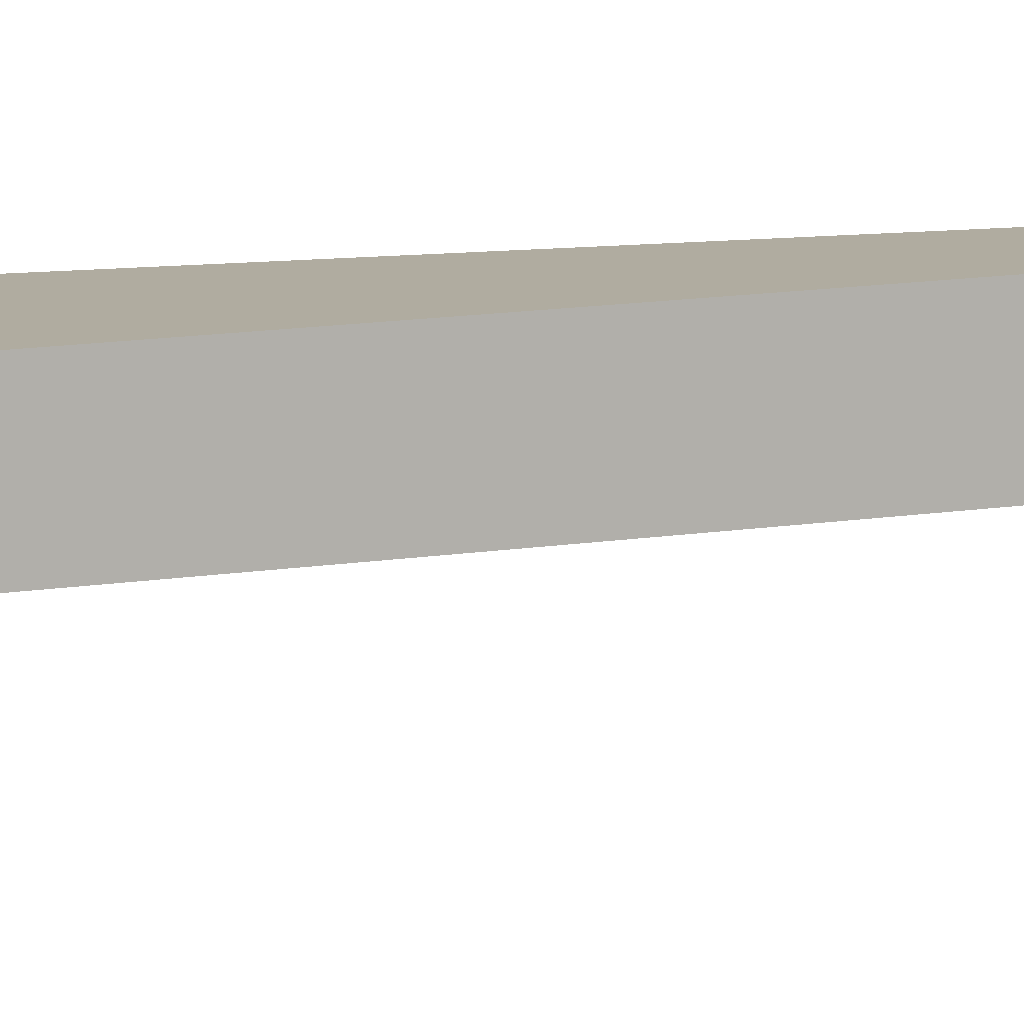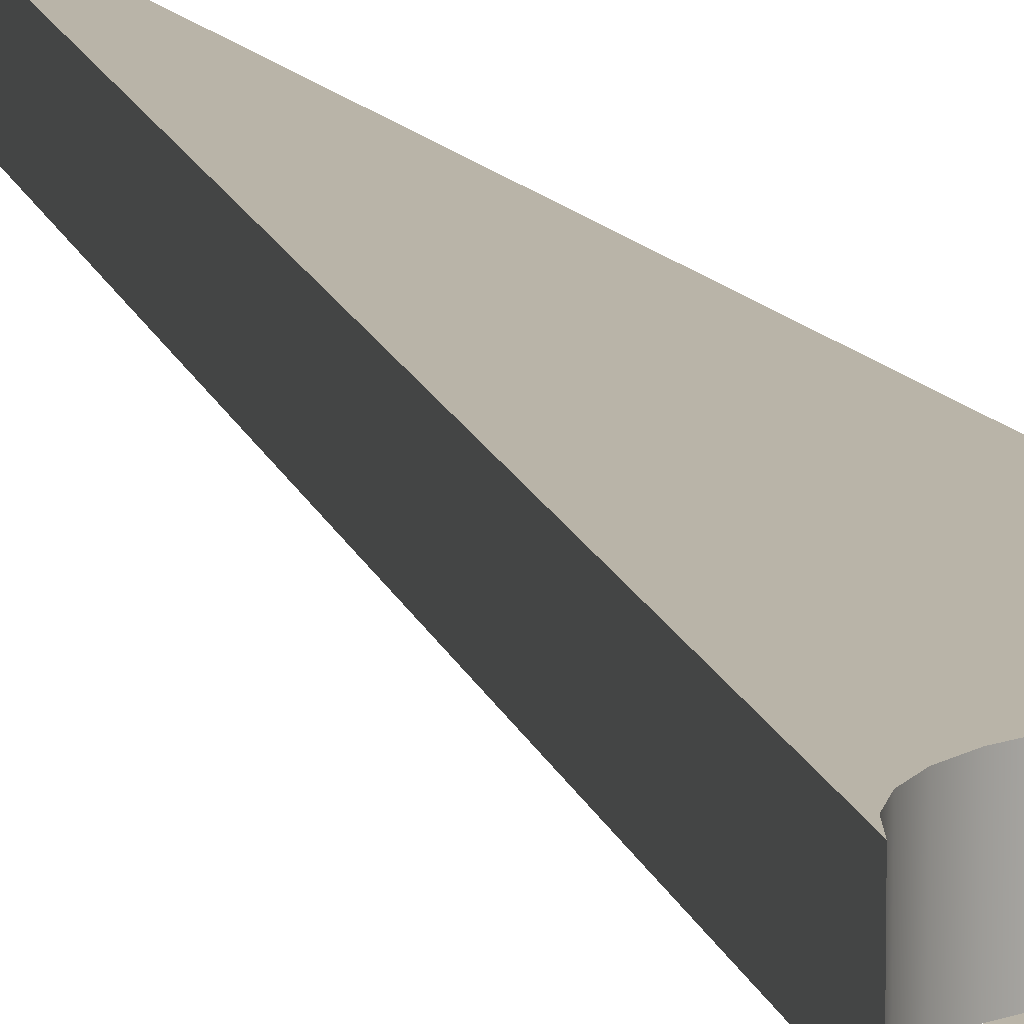
<metadata>
{"format":"obj","ext":"obj","renderer":"f3d","projection":"perspective","resolution":1024,"background":"white","views":[{"elev":10.0,"azim":68.5,"up":"+Y"},{"elev":13.2,"azim":-17.2,"up":"+Y"}]}
</metadata>
<code>
v -0.1 -0.1 1.225e-17
v -0.09918 -0.1 -0.01279
v -0.09673 -0.1 -0.02537
v -0.09269 -0.1 -0.03753
v -0.08713 -0.1 -0.04907
v -0.08014 -0.1 -0.05981
v -0.07183 -0.1 -0.06957
v -0.06235 -0.1 -0.07818
v -0.05184 -0.1 -0.08551
v -0.04048 -0.1 -0.09144
v -0.02845 -0.1 -0.09587
v -0.01596 -0.1 -0.09872
v -0.003205 -0.1 -0.09995
v 0.009602 -0.1 -0.09954
v 0.02225 -0.1 -0.09749
v 0.03454 -0.1 -0.09385
v 0.04625 -0.1 -0.08866
v 0.05721 -0.1 -0.08202
v 0.06723 -0.1 -0.07403
v 0.07614 -0.1 -0.06482
v 0.08381 -0.1 -0.05455
v 0.0901 -0.1 -0.04339
v 0.09491 -0.1 -0.03151
v 0.09816 -0.1 -0.01912
v 0.09979 -0.1 -0.006407
v 0.09979 -0.1 0.006407
v 0.09816 -0.1 0.01912
v 0.09491 -0.1 0.03151
v 0.0901 -0.1 0.04339
v 0.08381 -0.1 0.05455
v 0.07614 -0.1 0.06482
v 0.06723 -0.1 0.07403
v 0.05721 -0.1 0.08202
v 0.04625 -0.1 0.08866
v 0.03454 -0.1 0.09385
v 0.02225 -0.1 0.09749
v 0.009602 -0.1 0.09954
v -0.003205 -0.1 0.09995
v -0.01596 -0.1 0.09872
v -0.02845 -0.1 0.09587
v -0.04048 -0.1 0.09144
v -0.05184 -0.1 0.08551
v -0.06235 -0.1 0.07818
v -0.07183 -0.1 0.06957
v -0.08014 -0.1 0.05981
v -0.08713 -0.1 0.04907
v -0.09269 -0.1 0.03753
v -0.09673 -0.1 0.02537
v -0.09918 -0.1 0.01279
v -0.1 0 1.225e-17
v -0.09918 0 0.01279
v -0.09673 0 0.02537
v -0.09269 0 0.03753
v -0.08713 0 0.04907
v -0.08014 0 0.05981
v -0.07183 0 0.06957
v -0.06235 0 0.07818
v -0.05184 0 0.08551
v -0.04048 0 0.09144
v -0.02845 0 0.09587
v -0.01596 0 0.09872
v -0.003205 0 0.09995
v 0.009602 0 0.09954
v 0.02225 0 0.09749
v 0.03454 0 0.09385
v 0.04625 0 0.08866
v 0.05721 0 0.08202
v 0.06723 0 0.07403
v 0.07614 0 0.06482
v 0.08381 0 0.05455
v 0.0901 0 0.04339
v 0.09491 0 0.03151
v 0.09816 0 0.01912
v 0.09979 0 0.006407
v 0.09979 0 -0.006407
v 0.09816 0 -0.01912
v 0.09491 0 -0.03151
v 0.0901 0 -0.04339
v 0.08381 0 -0.05455
v 0.07614 0 -0.06482
v 0.06723 0 -0.07403
v 0.05721 0 -0.08202
v 0.04625 0 -0.08866
v 0.03454 0 -0.09385
v 0.02225 0 -0.09749
v 0.009602 0 -0.09954
v -0.003205 0 -0.09995
v -0.01596 0 -0.09872
v -0.02845 0 -0.09587
v -0.04048 0 -0.09144
v -0.05184 0 -0.08551
v -0.06235 0 -0.07818
v -0.07183 0 -0.06957
v -0.08014 0 -0.05981
v -0.08713 0 -0.04907
v -0.09269 0 -0.03753
v -0.09673 0 -0.02537
v -0.09918 0 -0.01279
v -0.1 -0.1 1.225e-17
v -0.1 0 1.225e-17
v -0.15 0 0
v -0.1483 0 -0.02237
v -0.1483 -0.1 -0.02237
v -0.15 -0.1 0
v -0.1483 0 -0.02237
v -0.1451 0 -0.0379
v -0.1403 0 -0.05301
v -0.1339 0 -0.06753
v -0.1261 0 -0.08129
v -0.1168 0 -0.09414
v -0.1062 0 -0.1059
v -0.09442 0 -0.1166
v -0.08159 0 -0.1259
v -0.06784 0 -0.1338
v -0.05334 0 -0.1402
v -0.03825 0 -0.145
v -0.02272 0 -0.1483
v -0.006948 0 -0.1498
v 0.008907 0 -0.1497
v 0.02466 0 -0.148
v 0.04014 0 -0.1445
v 0.05517 0 -0.1395
v 0.06959 0 -0.1329
v 0.08322 0 -0.1248
v 0.09593 0 -0.1153
v 0.1076 0 -0.1045
v 0.118 0 -0.0926
v 0.1271 0 -0.07963
v 0.1348 0 -0.06577
v 0.141 0 -0.05117
v 0.1456 0 -0.036
v 0.1486 0 -0.02043
v 0.1499 0 -0.004633
v 0.1496 0 0.01122
v 0.1476 0 0.02694
v 0.1439 0 0.04237
v 0.1386 0 0.05732
v 0.1318 0 0.07163
v 0.1235 0 0.08514
v 0.1138 0 0.0977
v 0.1029 0 0.1092
v 0.09077 0 0.1194
v 0.07766 0 0.1283
v 0.06368 0 0.1358
v 0.04899 0 0.1418
v 0.03375 0 0.1462
v 0.01813 0 0.1489
v 0.002317 0 0.15
v -0.01353 0 0.1494
v -0.02922 0 0.1471
v -0.04459 0 0.1432
v -0.05945 0 0.1377
v -0.07366 0 0.1307
v -0.08704 0 0.1222
v -0.09945 0 0.1123
v -0.1107 0 0.1012
v -0.1208 0 0.08892
v -0.1295 0 0.07567
v -0.1368 0 0.06157
v -0.1425 0 0.04679
v -0.1467 0 0.03149
v -0.1492 0 0.01583
v -0.15 0 0
v -0.15 -0.1 0
v -0.1492 -0.1 0.01583
v -0.1467 -0.1 0.03149
v -0.1425 -0.1 0.04679
v -0.1368 -0.1 0.06157
v -0.1295 -0.1 0.07567
v -0.1208 -0.1 0.08892
v -0.1107 -0.1 0.1012
v -0.09945 -0.1 0.1123
v -0.08704 -0.1 0.1222
v -0.07366 -0.1 0.1307
v -0.05945 -0.1 0.1377
v -0.04459 -0.1 0.1432
v -0.02922 -0.1 0.1471
v -0.01353 -0.1 0.1494
v 0.002317 -0.1 0.15
v 0.01813 -0.1 0.1489
v 0.03375 -0.1 0.1462
v 0.04899 -0.1 0.1418
v 0.06368 -0.1 0.1358
v 0.07766 -0.1 0.1283
v 0.09077 -0.1 0.1194
v 0.1029 -0.1 0.1092
v 0.1138 -0.1 0.0977
v 0.1235 -0.1 0.08514
v 0.1318 -0.1 0.07163
v 0.1386 -0.1 0.05732
v 0.1439 -0.1 0.04237
v 0.1476 -0.1 0.02694
v 0.1496 -0.1 0.01122
v 0.1499 -0.1 -0.004633
v 0.1486 -0.1 -0.02043
v 0.1456 -0.1 -0.036
v 0.141 -0.1 -0.05117
v 0.1348 -0.1 -0.06577
v 0.1271 -0.1 -0.07963
v 0.118 -0.1 -0.0926
v 0.1076 -0.1 -0.1045
v 0.09593 -0.1 -0.1153
v 0.08322 -0.1 -0.1248
v 0.06959 -0.1 -0.1329
v 0.05517 -0.1 -0.1395
v 0.04014 -0.1 -0.1445
v 0.02466 -0.1 -0.148
v 0.008907 -0.1 -0.1497
v -0.006948 -0.1 -0.1498
v -0.02272 -0.1 -0.1483
v -0.03825 -0.1 -0.145
v -0.05334 -0.1 -0.1402
v -0.06784 -0.1 -0.1338
v -0.08159 -0.1 -0.1259
v -0.09442 -0.1 -0.1166
v -0.1062 -0.1 -0.1059
v -0.1168 -0.1 -0.09414
v -0.1261 -0.1 -0.08129
v -0.1339 -0.1 -0.06753
v -0.1403 -0.1 -0.05301
v -0.1451 -0.1 -0.0379
v -0.1483 -0.1 -0.02237
v -0.1 0 1.225e-17
v -0.09918 0 -0.01279
v -0.09673 0 -0.02537
v -0.09269 0 -0.03753
v -0.08713 0 -0.04907
v -0.08014 0 -0.05981
v -0.07183 0 -0.06957
v -0.06235 0 -0.07818
v -0.05184 0 -0.08551
v -0.04048 0 -0.09144
v -0.02845 0 -0.09587
v -0.01596 0 -0.09872
v -0.003205 0 -0.09995
v 0.009602 0 -0.09954
v 0.02225 0 -0.09749
v 0.03454 0 -0.09385
v 0.04625 0 -0.08866
v 0.05721 0 -0.08202
v 0.06723 0 -0.07403
v 0.07614 0 -0.06482
v 0.08381 0 -0.05455
v 0.0901 0 -0.04339
v 0.09491 0 -0.03151
v 0.09816 0 -0.01912
v 0.09979 0 -0.006407
v 0.09979 0 0.006407
v 0.09816 0 0.01912
v 0.09491 0 0.03151
v 0.0901 0 0.04339
v 0.08381 0 0.05455
v 0.07614 0 0.06482
v 0.06723 0 0.07403
v 0.05721 0 0.08202
v 0.04625 0 0.08866
v 0.03454 0 0.09385
v 0.02225 0 0.09749
v 0.009602 0 0.09954
v -0.003205 0 0.09995
v -0.01596 0 0.09872
v -0.02845 0 0.09587
v -0.04048 0 0.09144
v -0.05184 0 0.08551
v -0.06235 0 0.07818
v -0.07183 0 0.06957
v -0.08014 0 0.05981
v -0.08713 0 0.04907
v -0.09269 0 0.03753
v -0.09673 0 0.02537
v -0.09918 0 0.01279
v -0.15 0 0
v -0.1492 0 0.01583
v -0.1467 0 0.03149
v -0.1425 0 0.04679
v -0.1368 0 0.06157
v -0.1295 0 0.07567
v -0.1208 0 0.08892
v -0.1107 0 0.1012
v -0.09945 0 0.1123
v -0.08704 0 0.1222
v -0.07366 0 0.1307
v -0.05945 0 0.1377
v -0.04459 0 0.1432
v -0.02922 0 0.1471
v -0.01353 0 0.1494
v 0.002317 0 0.15
v 0.01813 0 0.1489
v 0.03375 0 0.1462
v 0.04899 0 0.1418
v 0.06368 0 0.1358
v 0.07766 0 0.1283
v 0.09077 0 0.1194
v 0.1029 0 0.1092
v 0.1138 0 0.0977
v 0.1235 0 0.08514
v 0.1318 0 0.07163
v 0.1386 0 0.05732
v 0.1439 0 0.04237
v 0.1476 0 0.02694
v 0.1496 0 0.01122
v 0.1499 0 -0.004633
v 0.1486 0 -0.02043
v 0.1456 0 -0.036
v 0.141 0 -0.05117
v 0.1348 0 -0.06577
v 0.1271 0 -0.07963
v 0.118 0 -0.0926
v 0.1076 0 -0.1045
v 0.09593 0 -0.1153
v 0.08322 0 -0.1248
v 0.06959 0 -0.1329
v 0.05517 0 -0.1395
v 0.04014 0 -0.1445
v 0.02466 0 -0.148
v 0.008907 0 -0.1497
v -0.006948 0 -0.1498
v -0.02272 0 -0.1483
v -0.03825 0 -0.145
v -0.05334 0 -0.1402
v -0.06784 0 -0.1338
v -0.08159 0 -0.1259
v -0.09442 0 -0.1166
v -0.1062 0 -0.1059
v -0.1168 0 -0.09414
v -0.1261 0 -0.08129
v -0.1339 0 -0.06753
v -0.1403 0 -0.05301
v -0.1451 0 -0.0379
v -0.1483 0 -0.02237
v -0.1 -0.1 1.225e-17
v -0.09918 -0.1 0.01279
v -0.09673 -0.1 0.02537
v -0.09269 -0.1 0.03753
v -0.08713 -0.1 0.04907
v -0.08014 -0.1 0.05981
v -0.07183 -0.1 0.06957
v -0.06235 -0.1 0.07818
v -0.05184 -0.1 0.08551
v -0.04048 -0.1 0.09144
v -0.02845 -0.1 0.09587
v -0.01596 -0.1 0.09872
v -0.003205 -0.1 0.09995
v 0.009602 -0.1 0.09954
v 0.02225 -0.1 0.09749
v 0.03454 -0.1 0.09385
v 0.04625 -0.1 0.08866
v 0.05721 -0.1 0.08202
v 0.06723 -0.1 0.07403
v 0.07614 -0.1 0.06482
v 0.08381 -0.1 0.05455
v 0.0901 -0.1 0.04339
v 0.09491 -0.1 0.03151
v 0.09816 -0.1 0.01912
v 0.09979 -0.1 0.006407
v 0.09979 -0.1 -0.006407
v 0.09816 -0.1 -0.01912
v 0.09491 -0.1 -0.03151
v 0.0901 -0.1 -0.04339
v 0.08381 -0.1 -0.05455
v 0.07614 -0.1 -0.06482
v 0.06723 -0.1 -0.07403
v 0.05721 -0.1 -0.08202
v 0.04625 -0.1 -0.08866
v 0.03454 -0.1 -0.09385
v 0.02225 -0.1 -0.09749
v 0.009602 -0.1 -0.09954
v -0.003205 -0.1 -0.09995
v -0.01596 -0.1 -0.09872
v -0.02845 -0.1 -0.09587
v -0.04048 -0.1 -0.09144
v -0.05184 -0.1 -0.08551
v -0.06235 -0.1 -0.07818
v -0.07183 -0.1 -0.06957
v -0.08014 -0.1 -0.05981
v -0.08713 -0.1 -0.04907
v -0.09269 -0.1 -0.03753
v -0.09673 -0.1 -0.02537
v -0.09918 -0.1 -0.01279
v -0.1483 -0.1 -0.02237
v -0.1451 -0.1 -0.0379
v -0.1403 -0.1 -0.05301
v -0.1339 -0.1 -0.06753
v -0.1261 -0.1 -0.08129
v -0.1168 -0.1 -0.09414
v -0.1062 -0.1 -0.1059
v -0.09442 -0.1 -0.1166
v -0.08159 -0.1 -0.1259
v -0.06784 -0.1 -0.1338
v -0.05334 -0.1 -0.1402
v -0.03825 -0.1 -0.145
v -0.02272 -0.1 -0.1483
v -0.006948 -0.1 -0.1498
v 0.008907 -0.1 -0.1497
v 0.02466 -0.1 -0.148
v 0.04014 -0.1 -0.1445
v 0.05517 -0.1 -0.1395
v 0.06959 -0.1 -0.1329
v 0.08322 -0.1 -0.1248
v 0.09593 -0.1 -0.1153
v 0.1076 -0.1 -0.1045
v 0.118 -0.1 -0.0926
v 0.1271 -0.1 -0.07963
v 0.1348 -0.1 -0.06577
v 0.141 -0.1 -0.05117
v 0.1456 -0.1 -0.036
v 0.1486 -0.1 -0.02043
v 0.1499 -0.1 -0.004633
v 0.1496 -0.1 0.01122
v 0.1476 -0.1 0.02694
v 0.1439 -0.1 0.04237
v 0.1386 -0.1 0.05732
v 0.1318 -0.1 0.07163
v 0.1235 -0.1 0.08514
v 0.1138 -0.1 0.0977
v 0.1029 -0.1 0.1092
v 0.09077 -0.1 0.1194
v 0.07766 -0.1 0.1283
v 0.06368 -0.1 0.1358
v 0.04899 -0.1 0.1418
v 0.03375 -0.1 0.1462
v 0.01813 -0.1 0.1489
v 0.002317 -0.1 0.15
v -0.01353 -0.1 0.1494
v -0.02922 -0.1 0.1471
v -0.04459 -0.1 0.1432
v -0.05945 -0.1 0.1377
v -0.07366 -0.1 0.1307
v -0.08704 -0.1 0.1222
v -0.09945 -0.1 0.1123
v -0.1107 -0.1 0.1012
v -0.1208 -0.1 0.08892
v -0.1295 -0.1 0.07567
v -0.1368 -0.1 0.06157
v -0.1425 -0.1 0.04679
v -0.1467 -0.1 0.03149
v -0.1492 -0.1 0.01583
v -0.15 -0.1 0
v 0.1496 0 -0.01125
v 0 0 -2
v 0 0.1 -2
v 0.1496 0.1 -0.01125
v -0.1483 0 -0.02237
v -0.1396 0 -0.05481
v -0.1239 0 -0.08451
v -0.102 0 -0.11
v -0.075 0 -0.1299
v -0.04422 0 -0.1433
v -0.01122 0 -0.1496
v 0.02234 0 -0.1483
v 0.05478 0 -0.1396
v 0.08448 0 -0.1239
v 0.1099 0 -0.102
v 0.1299 0 -0.07503
v 0.1433 0 -0.04425
v 0.1496 0 -0.01125
v 0.1496 0.1 -0.01125
v 0.1433 0.1 -0.04425
v 0.1299 0.1 -0.07503
v 0.1099 0.1 -0.102
v 0.08448 0.1 -0.1239
v 0.05478 0.1 -0.1396
v 0.02234 0.1 -0.1483
v -0.01122 0.1 -0.1496
v -0.04422 0.1 -0.1433
v -0.075 0.1 -0.1299
v -0.102 0.1 -0.11
v -0.1239 0.1 -0.08451
v -0.1396 0.1 -0.05481
v -0.1483 0.1 -0.02237
v 0 0 -2
v -0.1483 0 -0.02237
v -0.1483 0.1 -0.02237
v 0 0.1 -2
v 0 0.1 -2
v -0.1483 0.1 -0.02237
v -0.1396 0.1 -0.05481
v -0.1239 0.1 -0.08451
v -0.102 0.1 -0.11
v -0.075 0.1 -0.1299
v -0.04422 0.1 -0.1433
v -0.01122 0.1 -0.1496
v 0.02234 0.1 -0.1483
v 0.05478 0.1 -0.1396
v 0.08448 0.1 -0.1239
v 0.1099 0.1 -0.102
v 0.1299 0.1 -0.07503
v 0.1433 0.1 -0.04425
v 0.1496 0.1 -0.01125
v -0.1483 0 -0.02237
v 0 0 -2
v 0.1496 0 -0.01125
v 0.1433 0 -0.04425
v 0.1299 0 -0.07503
v 0.1099 0 -0.102
v 0.08448 0 -0.1239
v 0.05478 0 -0.1396
v 0.02234 0 -0.1483
v -0.01122 0 -0.1496
v -0.04422 0 -0.1433
v -0.075 0 -0.1299
v -0.102 0 -0.11
v -0.1239 0 -0.08451
v -0.1396 0 -0.05481
g 921c2fd4-e340-11ea-99b9-54bf646e7e1f
f 2 98 1
f 1 98 100
f 99 50 49
f 49 50 51
f 49 51 48
f 48 51 52
f 48 52 47
f 47 52 53
f 47 53 46
f 46 53 54
f 46 54 45
f 45 54 55
f 45 55 44
f 44 55 56
f 44 56 43
f 43 56 57
f 43 57 42
f 42 57 58
f 42 58 41
f 41 58 59
f 41 59 40
f 40 59 60
f 40 60 39
f 39 60 61
f 39 61 38
f 38 61 62
f 38 62 37
f 37 62 63
f 37 63 36
f 36 63 64
f 36 64 35
f 35 64 65
f 35 65 34
f 34 65 66
f 34 66 33
f 33 66 67
f 33 67 32
f 32 67 68
f 32 68 31
f 31 68 69
f 31 69 30
f 30 69 70
f 30 70 29
f 29 70 71
f 29 71 28
f 28 71 72
f 28 72 27
f 27 72 73
f 27 73 26
f 26 73 74
f 26 74 25
f 25 74 75
f 25 75 24
f 24 75 76
f 24 76 23
f 23 76 77
f 23 77 22
f 22 77 78
f 22 78 21
f 21 78 79
f 21 79 20
f 20 79 80
f 20 80 19
f 19 80 81
f 19 81 18
f 18 81 82
f 18 82 17
f 17 82 83
f 17 83 16
f 16 83 84
f 16 84 15
f 15 84 85
f 15 85 14
f 14 85 86
f 14 86 13
f 13 86 87
f 13 87 12
f 12 87 88
f 12 88 11
f 11 88 89
f 11 89 10
f 10 89 90
f 10 90 9
f 9 90 91
f 9 91 8
f 8 91 92
f 8 92 7
f 7 92 93
f 7 93 6
f 6 93 94
f 6 94 5
f 5 94 95
f 5 95 4
f 4 95 96
f 4 96 3
f 3 96 97
f 3 97 2
f 2 97 98
g 921c7e00-e340-11ea-93b5-54bf646e7e1f
f 101 102 104
f 104 102 103
g 921cf32e-e340-11ea-8bf0-54bf646e7e1f
f 222 105 221
f 221 105 106
f 221 106 220
f 220 106 107
f 220 107 219
f 219 107 108
f 219 108 218
f 218 108 109
f 218 109 217
f 217 109 110
f 217 110 216
f 216 110 111
f 216 111 215
f 215 111 112
f 215 112 214
f 214 112 113
f 214 113 213
f 213 113 114
f 213 114 212
f 212 114 115
f 212 115 211
f 211 115 116
f 211 116 210
f 210 116 117
f 210 117 209
f 209 117 118
f 209 118 208
f 208 118 119
f 208 119 207
f 207 119 120
f 207 120 206
f 206 120 121
f 206 121 205
f 205 121 122
f 205 122 204
f 204 122 123
f 204 123 203
f 203 123 124
f 203 124 202
f 202 124 125
f 202 125 201
f 201 125 126
f 201 126 200
f 200 126 127
f 200 127 199
f 199 127 128
f 199 128 198
f 198 128 129
f 198 129 197
f 197 129 130
f 197 130 196
f 196 130 131
f 196 131 195
f 195 131 132
f 195 132 194
f 194 132 133
f 194 133 193
f 193 133 134
f 193 134 192
f 192 134 135
f 192 135 191
f 191 135 136
f 191 136 190
f 190 136 137
f 190 137 189
f 189 137 138
f 189 138 188
f 188 138 139
f 188 139 187
f 187 139 140
f 187 140 186
f 186 140 141
f 186 141 185
f 185 141 142
f 185 142 184
f 184 142 143
f 184 143 183
f 183 143 144
f 183 144 182
f 182 144 145
f 182 145 181
f 181 145 146
f 181 146 180
f 180 146 147
f 180 147 179
f 179 147 148
f 179 148 178
f 178 148 149
f 178 149 177
f 177 149 150
f 177 150 176
f 176 150 151
f 176 151 175
f 175 151 152
f 175 152 174
f 174 152 153
f 174 153 173
f 173 153 154
f 173 154 172
f 172 154 155
f 172 155 171
f 171 155 156
f 171 156 170
f 170 156 157
f 170 157 169
f 169 157 158
f 169 158 168
f 168 158 159
f 168 159 167
f 167 159 160
f 167 160 166
f 166 160 161
f 166 161 165
f 165 161 162
f 165 162 164
f 164 162 163
g 921d6868-e340-11ea-8192-54bf646e7e1f
f 224 272 223
f 223 272 273
f 223 273 271
f 271 273 274
f 271 274 270
f 270 274 275
f 270 275 269
f 269 275 276
f 269 276 268
f 268 276 277
f 268 277 267
f 267 277 278
f 267 278 279
f 272 224 330
f 330 224 225
f 330 225 329
f 329 225 328
f 328 225 226
f 328 226 327
f 327 226 227
f 327 227 326
f 326 227 228
f 326 228 325
f 325 228 229
f 325 229 324
f 324 229 230
f 324 230 323
f 323 230 322
f 322 230 231
f 322 231 321
f 321 231 232
f 321 232 320
f 320 232 233
f 320 233 319
f 319 233 234
f 319 234 318
f 318 234 317
f 317 234 235
f 317 235 316
f 316 235 236
f 316 236 315
f 315 236 237
f 315 237 314
f 314 237 238
f 314 238 313
f 313 238 239
f 313 239 312
f 312 239 311
f 311 239 240
f 311 240 310
f 310 240 241
f 310 241 309
f 309 241 242
f 309 242 308
f 308 242 243
f 308 243 307
f 307 243 244
f 307 244 306
f 306 244 305
f 305 244 245
f 305 245 304
f 304 245 246
f 304 246 303
f 303 246 247
f 303 247 302
f 302 247 248
f 302 248 301
f 301 248 300
f 300 248 249
f 300 249 299
f 299 249 250
f 299 250 298
f 298 250 251
f 298 251 297
f 297 251 252
f 297 252 296
f 296 252 253
f 296 253 295
f 295 253 294
f 294 253 254
f 294 254 293
f 293 254 255
f 293 255 292
f 292 255 256
f 292 256 291
f 291 256 257
f 291 257 290
f 290 257 258
f 290 258 289
f 289 258 288
f 288 258 259
f 288 259 287
f 287 259 260
f 287 260 286
f 286 260 261
f 286 261 285
f 285 261 262
f 285 262 284
f 284 262 263
f 284 263 283
f 283 263 282
f 282 263 264
f 282 264 281
f 281 264 265
f 281 265 280
f 280 265 266
f 280 266 279
f 279 266 267
g 921ddd94-e340-11ea-b84d-54bf646e7e1f
f 332 437 331
f 331 437 438
f 331 438 379
f 379 438 380
f 379 380 378
f 378 380 381
f 378 381 382
f 437 332 436
f 436 332 333
f 436 333 435
f 435 333 334
f 435 334 434
f 434 334 335
f 434 335 433
f 433 335 336
f 433 336 432
f 432 336 431
f 431 336 337
f 431 337 430
f 430 337 338
f 430 338 429
f 429 338 339
f 429 339 428
f 428 339 340
f 428 340 427
f 427 340 426
f 426 340 341
f 426 341 425
f 425 341 342
f 425 342 424
f 424 342 343
f 424 343 423
f 423 343 344
f 423 344 422
f 422 344 345
f 422 345 421
f 421 345 420
f 420 345 346
f 420 346 419
f 419 346 347
f 419 347 418
f 418 347 348
f 418 348 417
f 417 348 349
f 417 349 416
f 416 349 350
f 416 350 415
f 415 350 414
f 414 350 351
f 414 351 413
f 413 351 352
f 413 352 412
f 412 352 353
f 412 353 411
f 411 353 354
f 411 354 410
f 410 354 355
f 410 355 409
f 409 355 408
f 408 355 356
f 408 356 407
f 407 356 357
f 407 357 406
f 406 357 358
f 406 358 405
f 405 358 359
f 405 359 404
f 404 359 403
f 403 359 360
f 403 360 402
f 402 360 361
f 402 361 401
f 401 361 362
f 401 362 400
f 400 362 363
f 400 363 399
f 399 363 364
f 399 364 398
f 398 364 397
f 397 364 365
f 397 365 396
f 396 365 366
f 396 366 395
f 395 366 367
f 395 367 394
f 394 367 368
f 394 368 393
f 393 368 369
f 393 369 392
f 392 369 391
f 391 369 370
f 391 370 390
f 390 370 371
f 390 371 389
f 389 371 372
f 389 372 388
f 388 372 373
f 388 373 387
f 387 373 386
f 386 373 374
f 386 374 385
f 385 374 375
f 385 375 384
f 384 375 376
f 384 376 383
f 383 376 377
f 383 377 382
f 382 377 378
g 9252f992-e340-11ea-ab94-54bf646e7e1f
f 439 440 442
f 442 440 441
g 92536eca-e340-11ea-9869-54bf646e7e1f
f 470 443 469
f 469 443 444
f 469 444 468
f 468 444 445
f 468 445 467
f 467 445 446
f 467 446 466
f 466 446 447
f 466 447 465
f 465 447 448
f 465 448 464
f 464 448 449
f 464 449 463
f 463 449 450
f 463 450 462
f 462 450 451
f 462 451 461
f 461 451 452
f 461 452 460
f 460 452 453
f 460 453 459
f 459 453 454
f 459 454 458
f 458 454 455
f 458 455 457
f 457 455 456
g 9253e3fa-e340-11ea-8d93-54bf646e7e1f
f 471 472 474
f 474 472 473
g 92545908-e340-11ea-817b-54bf646e7e1f
f 476 477 475
f 475 477 478
f 475 478 479
f 479 480 475
f 475 480 481
f 475 481 482
f 482 483 475
f 475 483 484
f 475 484 485
f 485 486 475
f 475 486 487
f 475 487 488
f 488 489 475
g 9254ce46-e340-11ea-9d73-54bf646e7e1f
f 490 491 504
f 504 491 503
f 503 491 502
f 502 491 501
f 501 491 500
f 500 491 499
f 499 491 498
f 498 491 497
f 497 491 496
f 496 491 495
f 495 491 494
f 494 491 493
f 493 491 492

</code>
